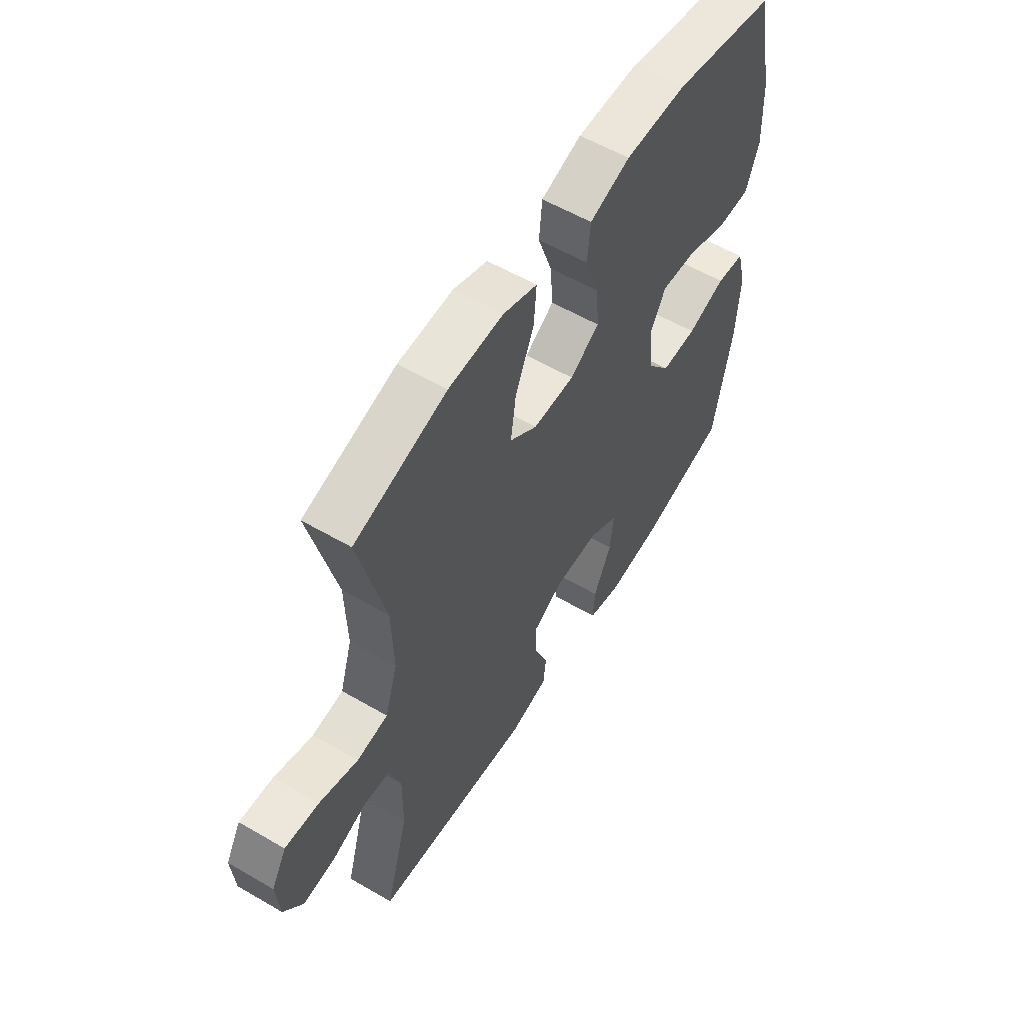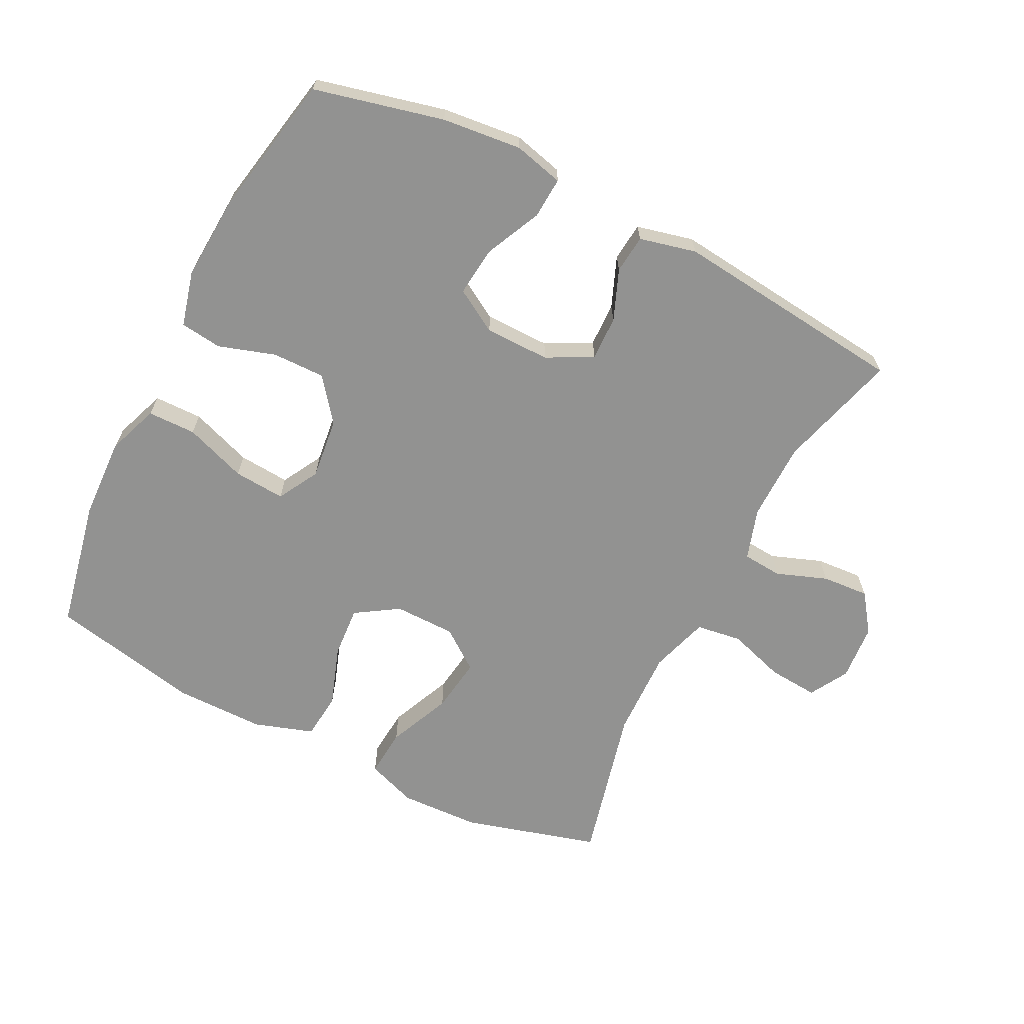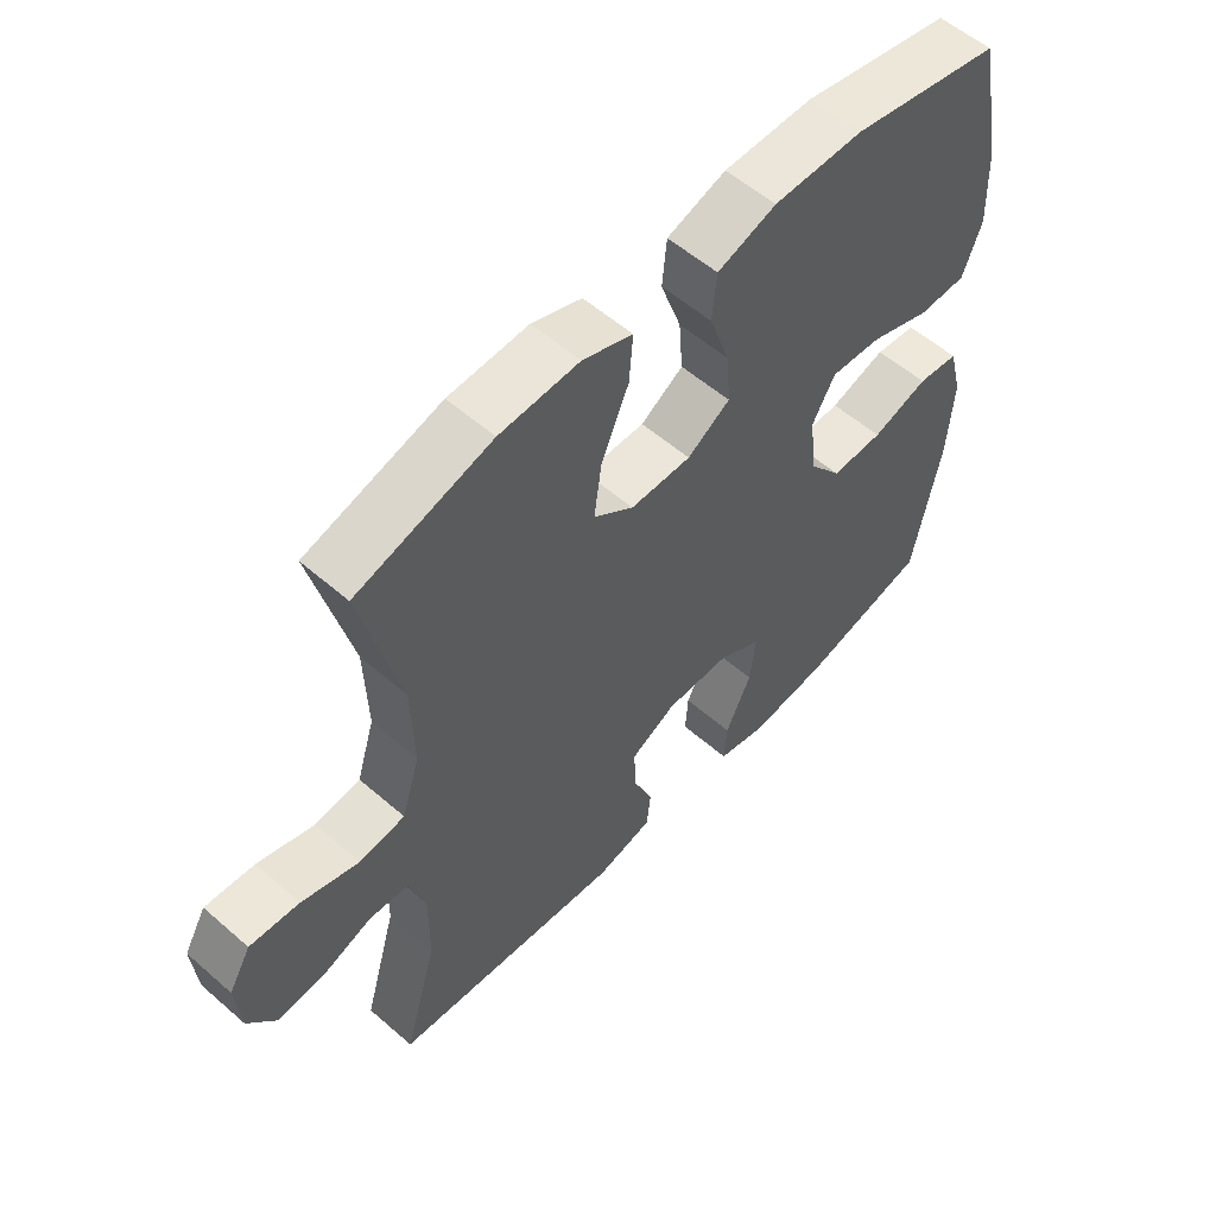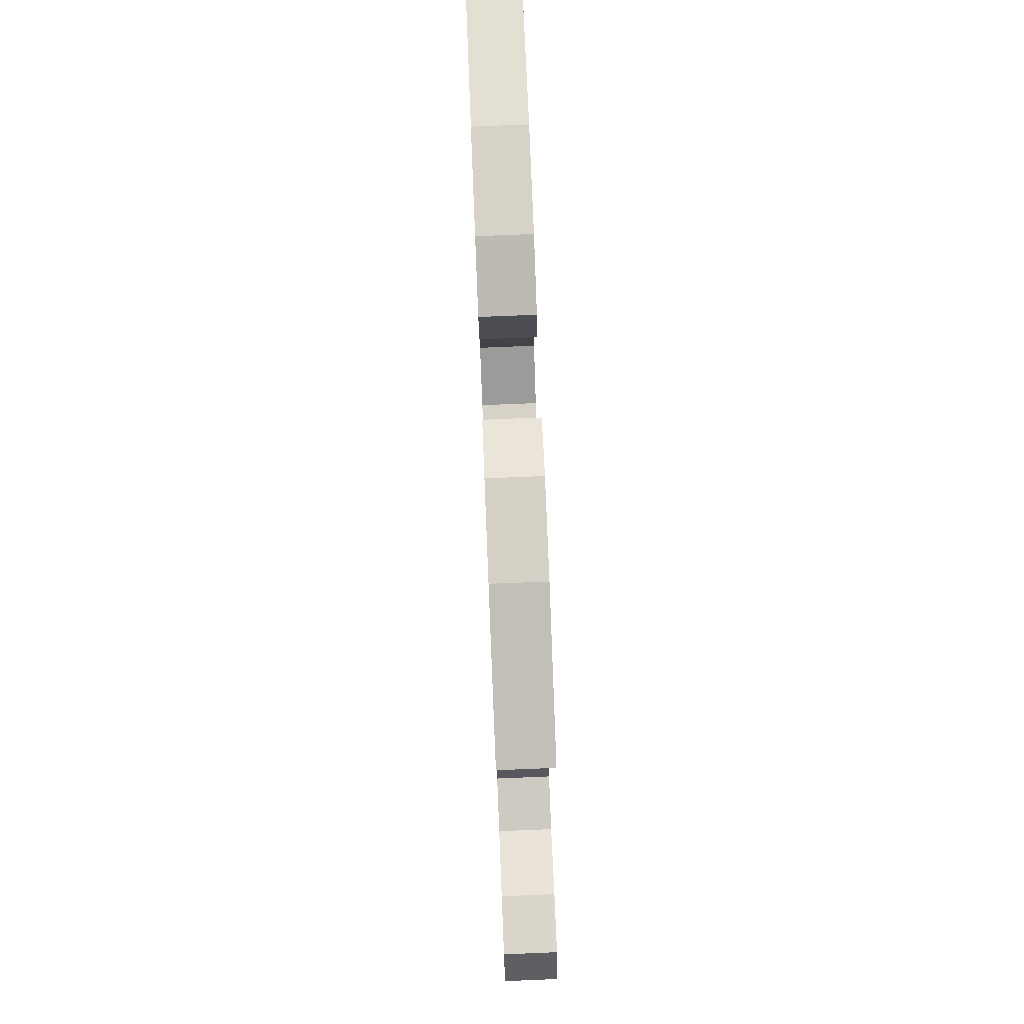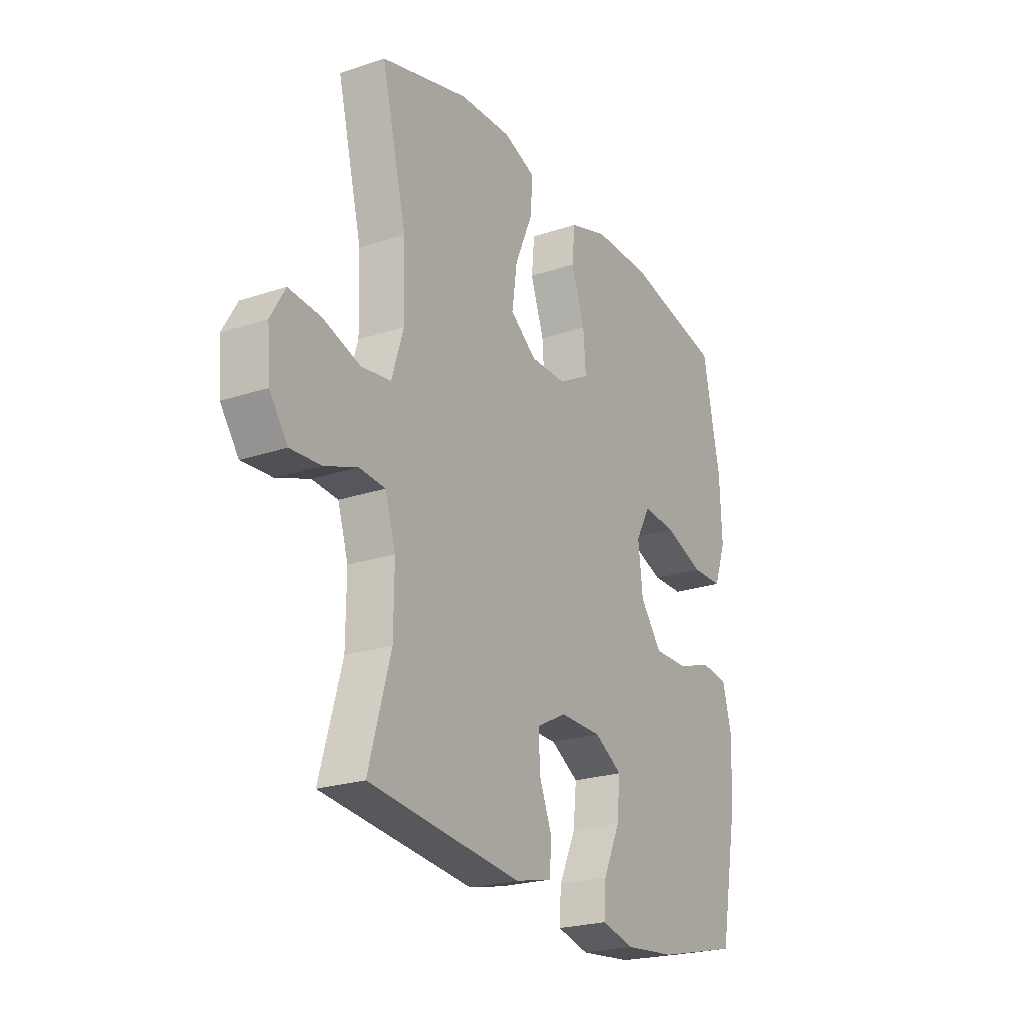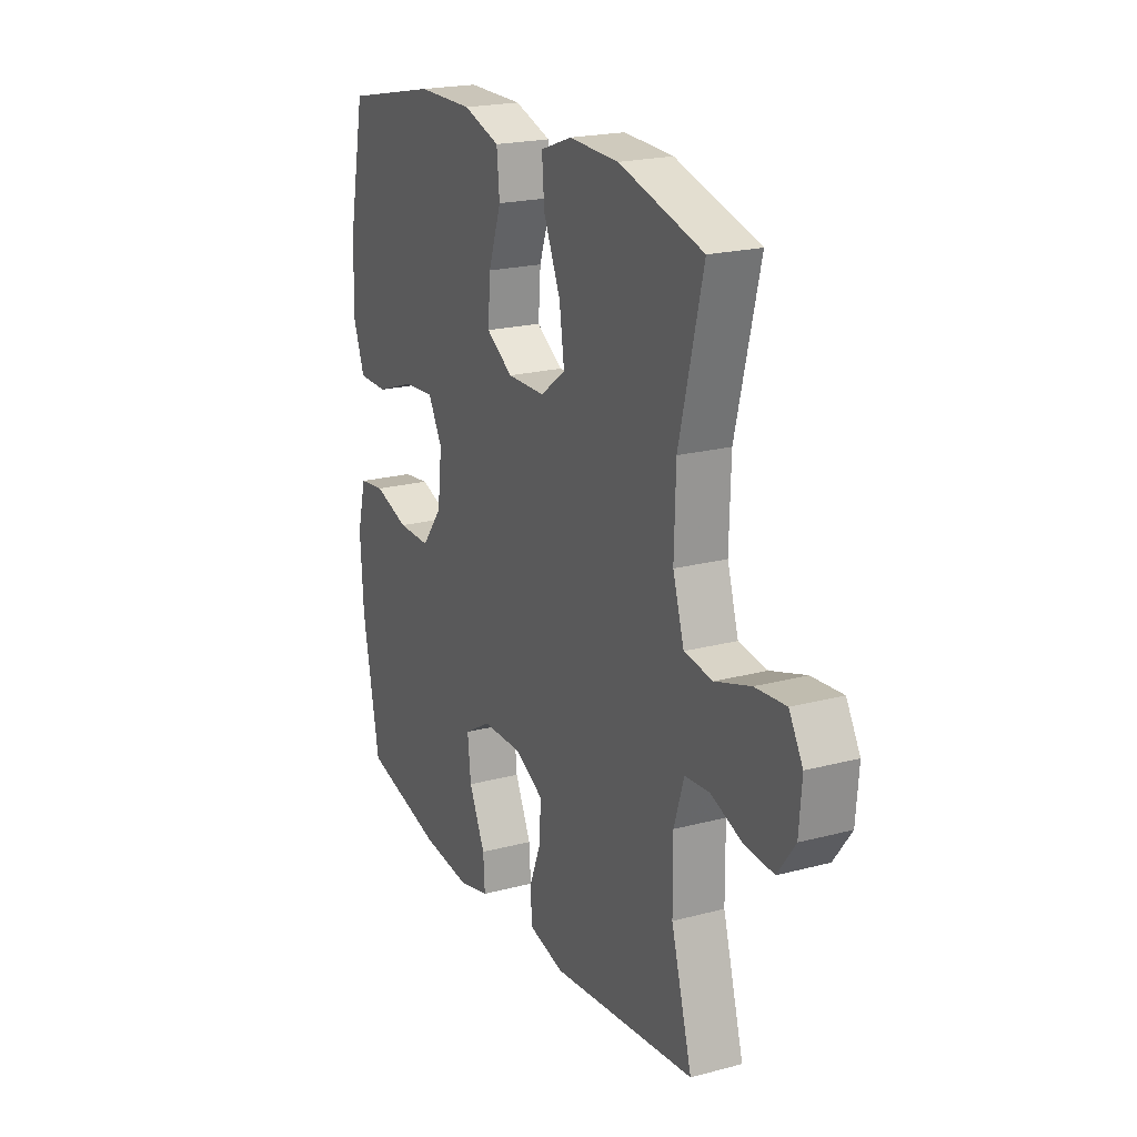
<metadata>
{"format":"obj","ext":"obj","renderer":"f3d","projection":"perspective","resolution":1024,"background":"white","views":[{"elev":57.3,"azim":-58.8,"up":"+Z"},{"elev":-66.2,"azim":153.2,"up":"+Y"},{"elev":56.2,"azim":-47.7,"up":"+Z"},{"elev":78.1,"azim":-92.3,"up":"+Z"},{"elev":-23.3,"azim":-60.5,"up":"+Z"},{"elev":20.7,"azim":-115.6,"up":"+Z"}]}
</metadata>
<code>
v 0.5 0.07 0.5
v 0.541 0.07 0.299
v 0.546 0.07 0.175
v 0.517 0.07 0.096
v 0.443 0.07 0.095
v 0.348 0.07 0.129
v 0.269 0.07 0.135
v 0.234 0.07 0.072
v 0.245 0.07 -0.022
v 0.296 0.07 -0.088
v 0.377 0.07 -0.087
v 0.464 0.07 -0.059
v 0.528 0.07 -0.067
v 0.55 0.07 -0.152
v 0.542 0.07 -0.28
v 0.5 0.07 -0.5
v 0.302 0.07 -0.548
v 0.18 0.07 -0.561
v 0.104 0.07 -0.542
v 0.108 0.07 -0.479
v 0.148 0.07 -0.393
v 0.156 0.07 -0.317
v 0.09 0.07 -0.278
v -0.01 0.07 -0.277
v -0.08 0.07 -0.314
v -0.078 0.07 -0.382
v -0.047 0.07 -0.459
v -0.053 0.07 -0.518
v -0.14 0.07 -0.539
v -0.5 0.07 -0.5
v -0.448 0.07 -0.316
v -0.447 0.07 -0.196
v -0.472 0.07 -0.117
v -0.533 0.07 -0.112
v -0.611 0.07 -0.141
v -0.683 0.07 -0.146
v -0.726 0.07 -0.087
v -0.733 0.07 0
v -0.699 0.07 0.059
v -0.623 0.07 0.053
v -0.535 0.07 0.025
v -0.465 0.07 0.035
v -0.437 0.07 0.125
v -0.441 0.07 0.26
v -0.5 0.07 0.5
v -0.292 0.07 0.559
v -0.169 0.07 0.564
v -0.092 0.07 0.536
v -0.098 0.07 0.462
v -0.14 0.07 0.365
v -0.152 0.07 0.28
v -0.09 0.07 0.234
v 0.004 0.07 0.233
v 0.07 0.07 0.275
v 0.064 0.07 0.354
v 0.032 0.07 0.446
v 0.039 0.07 0.518
v 0.13 0.07 0.548
v 0.268 0.07 0.548
v 0.5 0 0.5
v 0.541 0 0.299
v 0.546 0 0.175
v 0.517 0 0.096
v 0.443 0 0.095
v 0.348 0 0.129
v 0.269 0 0.135
v 0.234 0 0.072
v 0.245 0 -0.022
v 0.296 0 -0.088
v 0.377 0 -0.087
v 0.464 0 -0.059
v 0.528 0 -0.067
v 0.55 0 -0.152
v 0.542 0 -0.28
v 0.5 0 -0.5
v 0.302 0 -0.548
v 0.18 0 -0.561
v 0.104 0 -0.542
v 0.108 0 -0.479
v 0.148 0 -0.393
v 0.156 0 -0.317
v 0.09 0 -0.278
v -0.01 0 -0.277
v -0.08 0 -0.314
v -0.078 0 -0.382
v -0.047 0 -0.459
v -0.053 0 -0.518
v -0.14 0 -0.539
v -0.5 0 -0.5
v -0.448 0 -0.316
v -0.447 0 -0.196
v -0.472 0 -0.117
v -0.533 0 -0.112
v -0.611 0 -0.141
v -0.683 0 -0.146
v -0.726 0 -0.087
v -0.733 0 0
v -0.699 0 0.059
v -0.623 0 0.053
v -0.535 0 0.025
v -0.465 0 0.035
v -0.437 0 0.125
v -0.441 0 0.26
v -0.5 0 0.5
v -0.292 0 0.559
v -0.169 0 0.564
v -0.092 0 0.536
v -0.098 0 0.462
v -0.14 0 0.365
v -0.152 0 0.28
v -0.09 0 0.234
v 0.004 0 0.233
v 0.07 0 0.275
v 0.064 0 0.354
v 0.032 0 0.446
v 0.039 0 0.518
v 0.13 0 0.548
v 0.268 0 0.548
f 4 5 6
f 3 4 6
f 2 3 6
f 1 2 6
f 59 1 6
f 58 59 6
f 57 58 6
f 56 57 6
f 55 56 6
f 54 55 6 7
f 53 54 7 8
f 52 53 8 9
f 51 52 9 10
f 48 49 50
f 47 48 50
f 46 47 50
f 45 46 50
f 44 45 50
f 43 44 50 51
f 42 43 51 10
f 39 40 41
f 38 39 41
f 37 38 41
f 36 37 41
f 35 36 41
f 34 35 41
f 41 42 10
f 34 41 10
f 33 34 10
f 29 30 31
f 28 29 31
f 27 28 31
f 26 27 31
f 25 26 31 32
f 32 33 10
f 25 32 10
f 24 25 10
f 19 20 21
f 18 19 21
f 17 18 21
f 16 17 21
f 15 16 21
f 14 15 21
f 13 14 21
f 12 13 21
f 11 12 21
f 11 21 22
f 23 24 10 11
f 11 22 23
f 65 64 63
f 65 63 62
f 65 62 61
f 65 61 60
f 65 60 118
f 65 118 117
f 65 117 116
f 65 116 115
f 65 115 114
f 66 65 114 113
f 67 66 113 112
f 68 67 112 111
f 69 68 111 110
f 109 108 107
f 109 107 106
f 109 106 105
f 109 105 104
f 109 104 103
f 110 109 103 102
f 69 110 102 101
f 100 99 98
f 100 98 97
f 100 97 96
f 100 96 95
f 100 95 94
f 100 94 93
f 69 101 100
f 69 100 93
f 69 93 92
f 90 89 88
f 90 88 87
f 90 87 86
f 90 86 85
f 91 90 85 84
f 69 92 91
f 69 91 84
f 69 84 83
f 80 79 78
f 80 78 77
f 80 77 76
f 80 76 75
f 80 75 74
f 80 74 73
f 80 73 72
f 80 72 71
f 80 71 70
f 81 80 70
f 70 69 83 82
f 82 81 70
f 1 60 61 2
f 2 61 62 3
f 3 62 63 4
f 4 63 64 5
f 5 64 65 6
f 6 65 66 7
f 7 66 67 8
f 8 67 68 9
f 9 68 69 10
f 10 69 70 11
f 11 70 71 12
f 12 71 72 13
f 13 72 73 14
f 14 73 74 15
f 15 74 75 16
f 16 75 76 17
f 17 76 77 18
f 18 77 78 19
f 19 78 79 20
f 20 79 80 21
f 21 80 81 22
f 22 81 82 23
f 23 82 83 24
f 24 83 84 25
f 25 84 85 26
f 26 85 86 27
f 27 86 87 28
f 28 87 88 29
f 29 88 89 30
f 30 89 90 31
f 31 90 91 32
f 32 91 92 33
f 33 92 93 34
f 34 93 94 35
f 35 94 95 36
f 36 95 96 37
f 37 96 97 38
f 38 97 98 39
f 39 98 99 40
f 40 99 100 41
f 41 100 101 42
f 42 101 102 43
f 43 102 103 44
f 44 103 104 45
f 45 104 105 46
f 46 105 106 47
f 47 106 107 48
f 48 107 108 49
f 49 108 109 50
f 50 109 110 51
f 51 110 111 52
f 52 111 112 53
f 53 112 113 54
f 54 113 114 55
f 55 114 115 56
f 56 115 116 57
f 57 116 117 58
f 58 117 118 59
f 59 118 60 1

</code>
